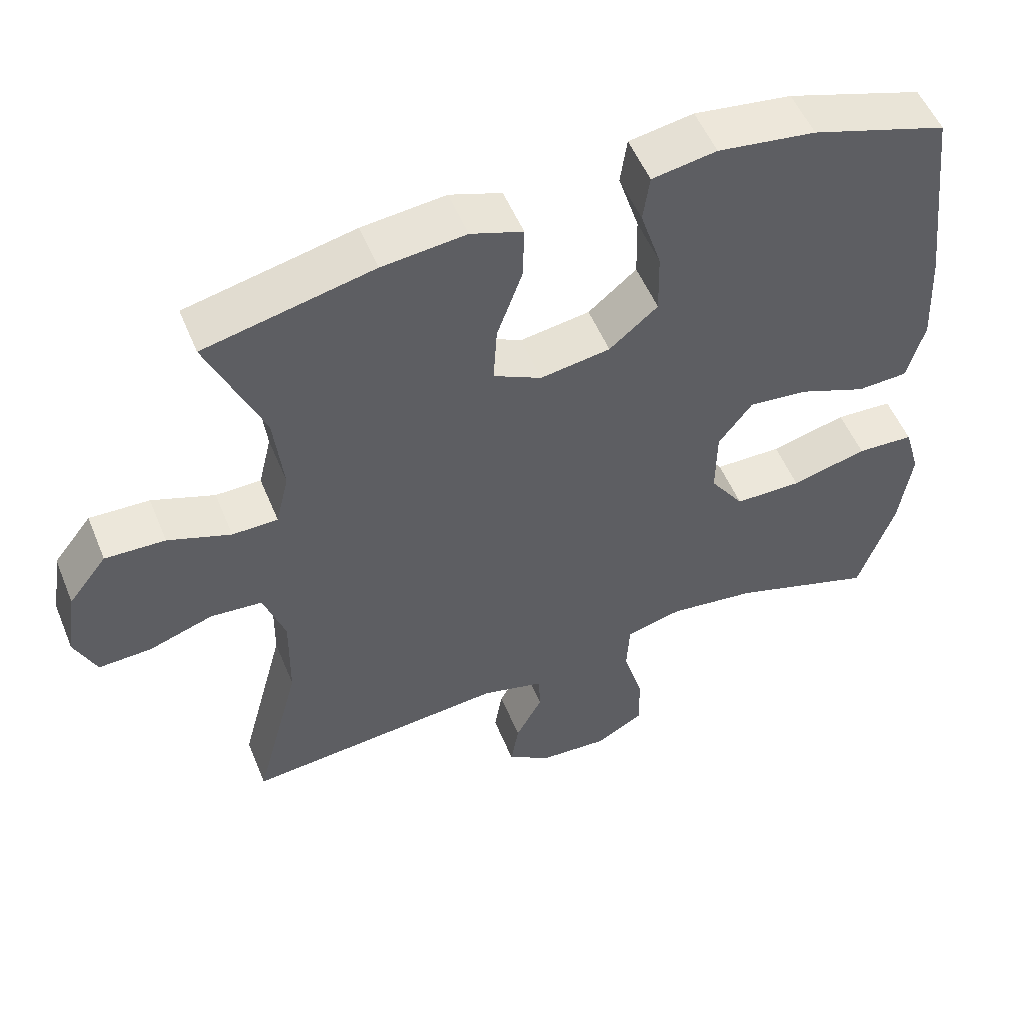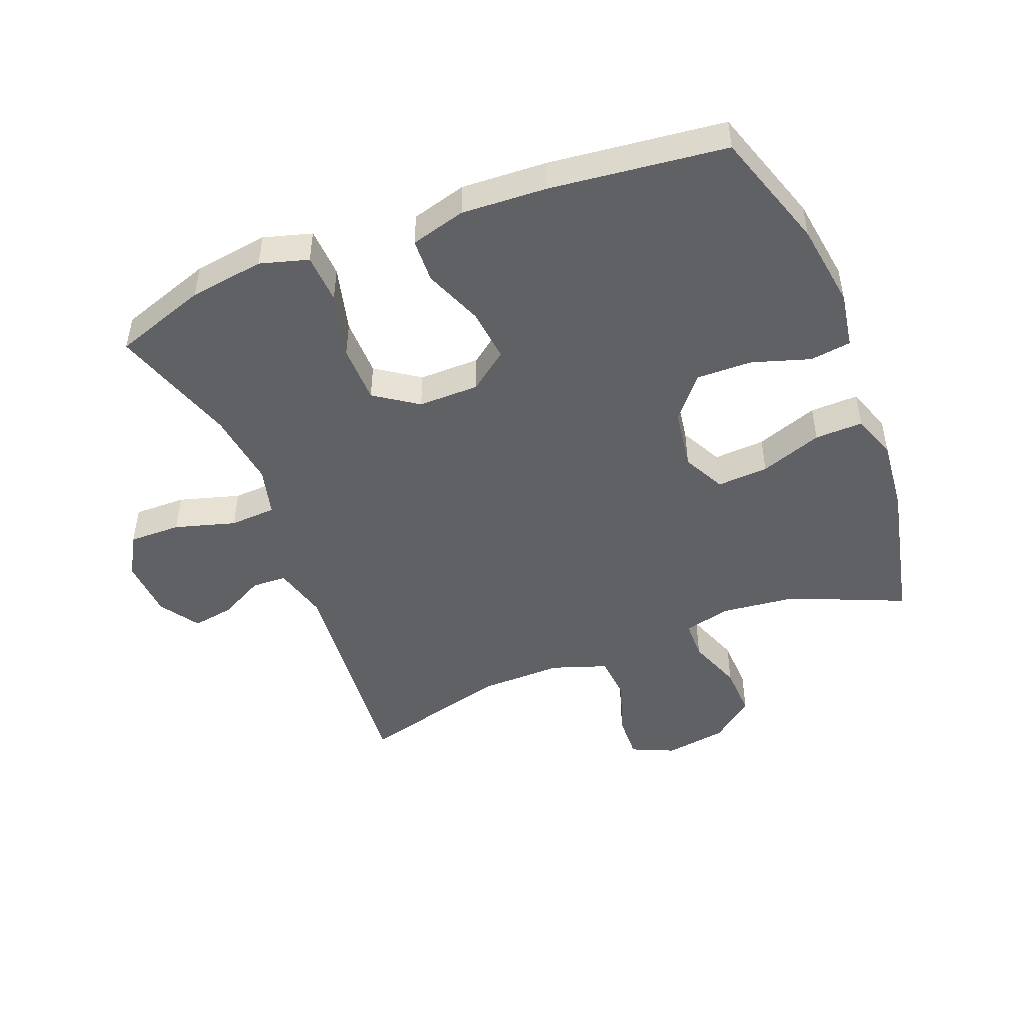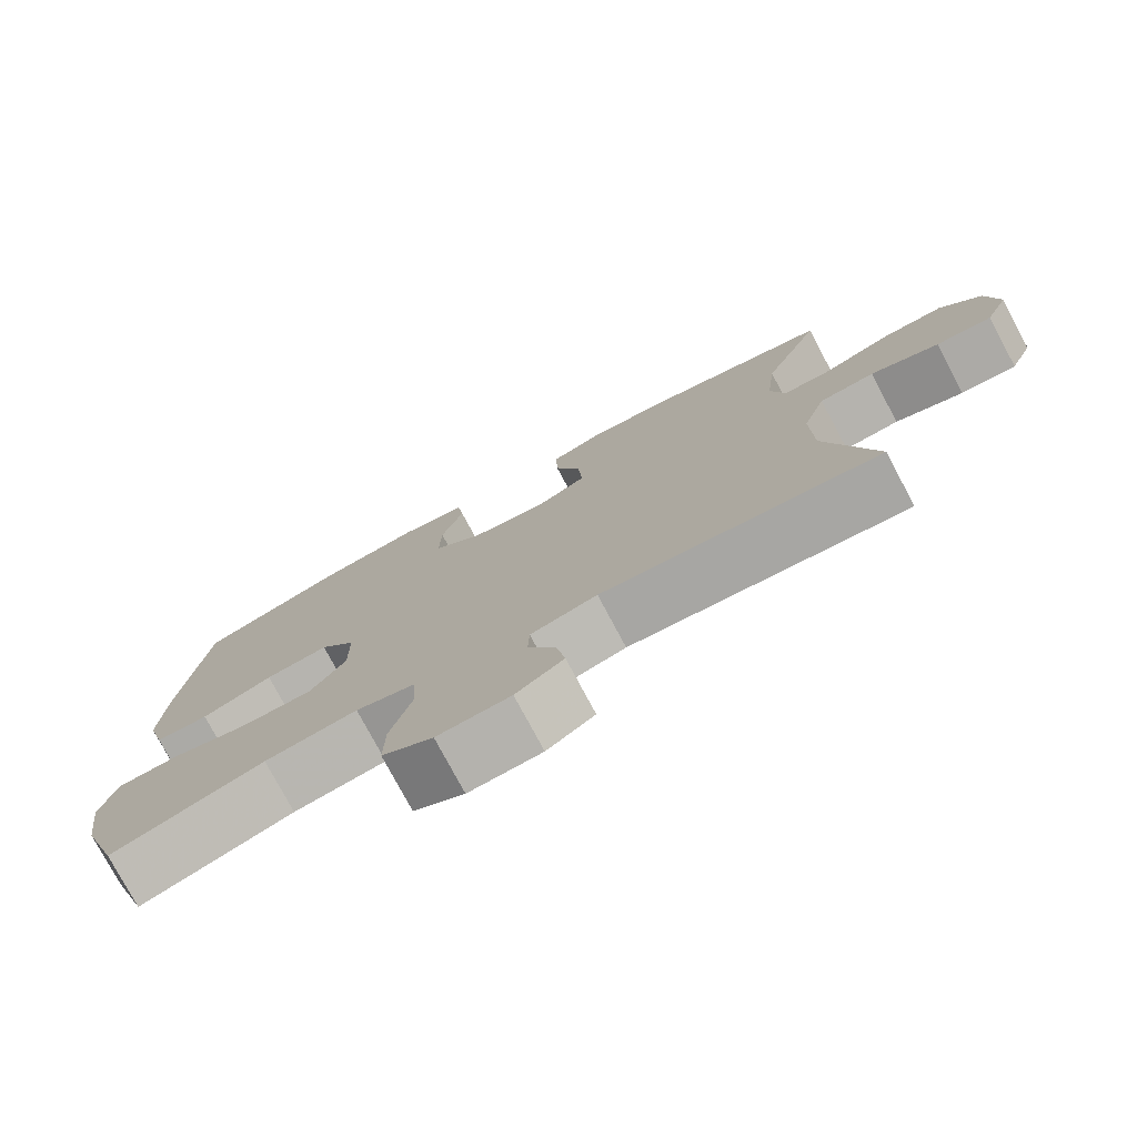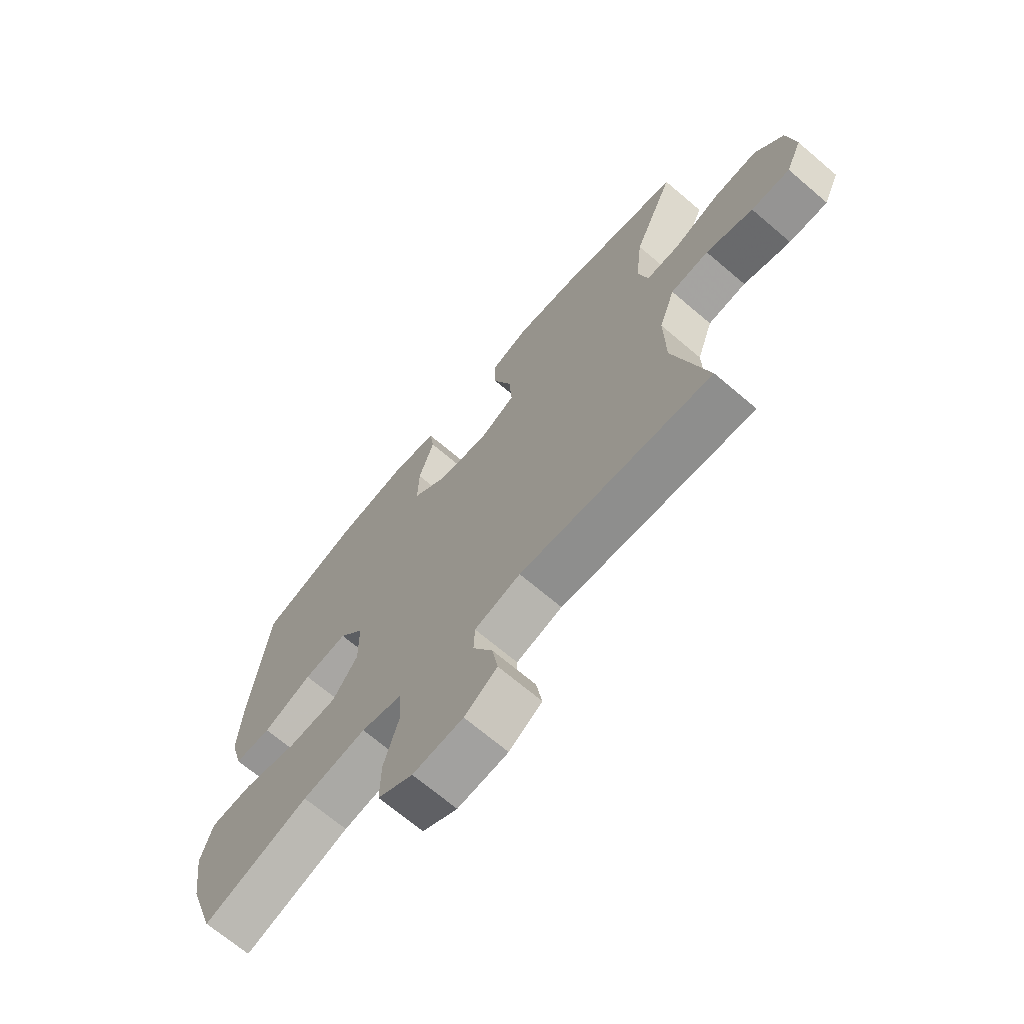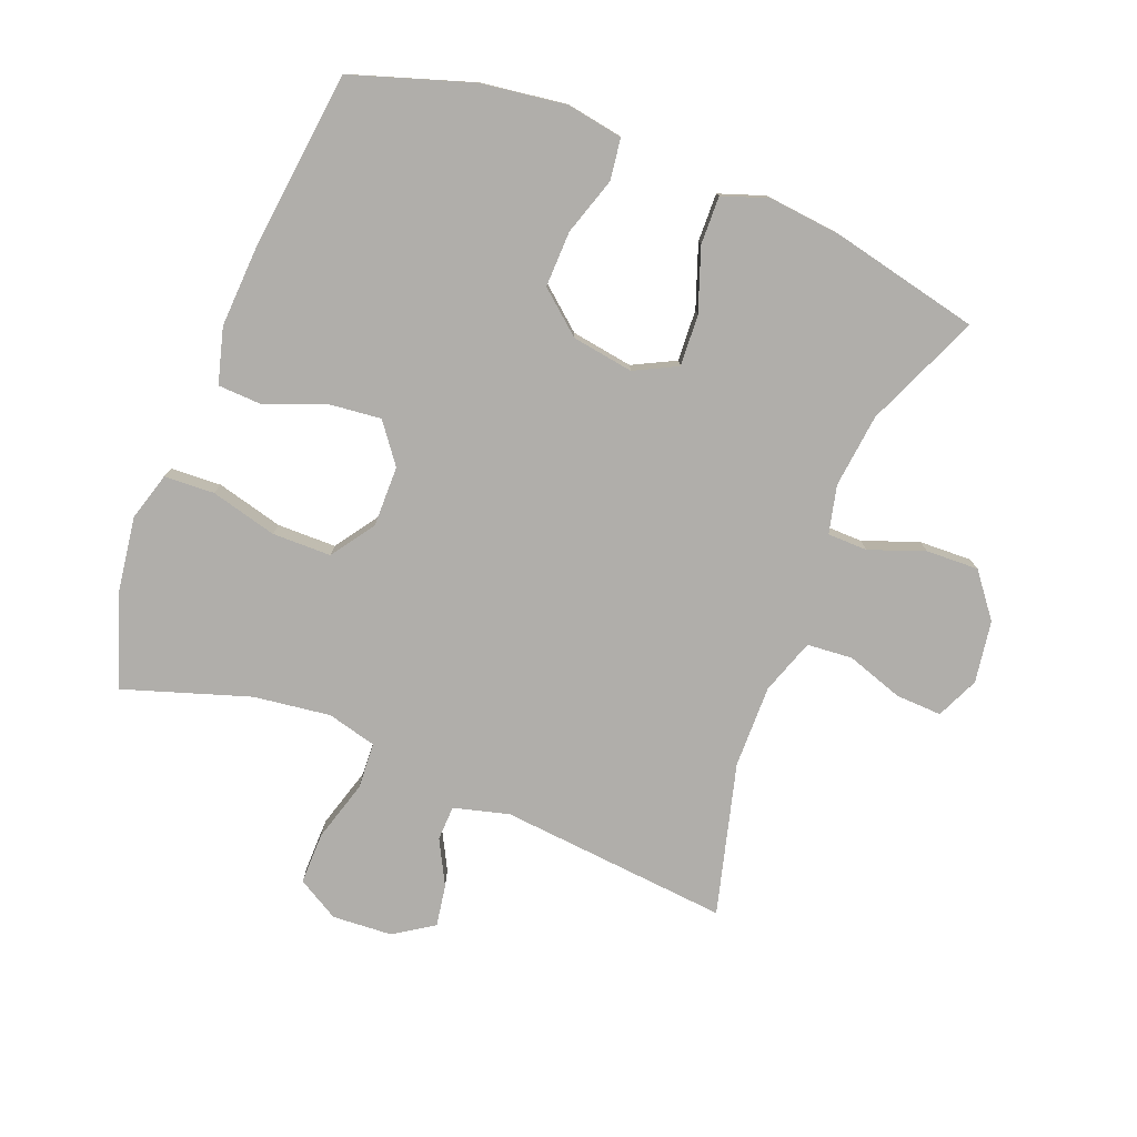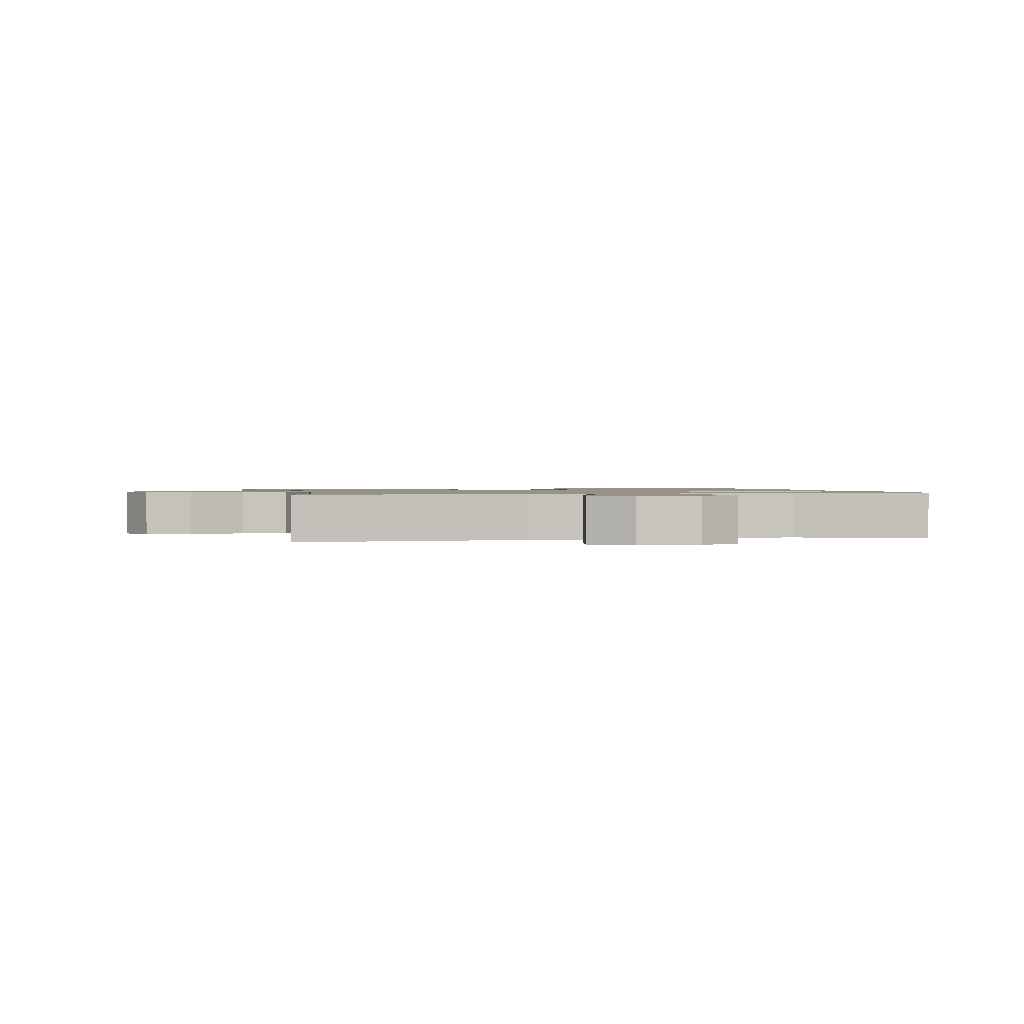
<metadata>
{"format":"obj","ext":"obj","renderer":"f3d","projection":"perspective","resolution":1024,"background":"white","views":[{"elev":53.3,"azim":157.9,"up":"+Z"},{"elev":-47.8,"azim":-68.5,"up":"+Y"},{"elev":-77.4,"azim":28.1,"up":"+Z"},{"elev":-69.2,"azim":49.6,"up":"+Z"},{"elev":-77.8,"azim":-21.5,"up":"+Y"},{"elev":1.1,"azim":168.5,"up":"+Y"}]}
</metadata>
<code>
v -0.5 0.07 -0.5
v -0.55 0.07 -0.353
v -0.567 0.07 -0.235
v -0.545 0.07 -0.159
v -0.466 0.07 -0.155
v -0.361 0.07 -0.182
v -0.268 0.07 -0.181
v -0.221 0.07 -0.113
v -0.222 0.07 -0.017
v -0.269 0.07 0.045
v -0.352 0.07 0.036
v -0.445 0.07 -0.001
v -0.515 0.07 0.002
v -0.539 0.07 0.089
v -0.532 0.07 0.224
v -0.5 0.07 0.5
v -0.312 0.07 0.561
v -0.177 0.07 0.58
v -0.088 0.07 0.565
v -0.079 0.07 0.5
v -0.108 0.07 0.409
v -0.11 0.07 0.321
v -0.043 0.07 0.265
v 0.054 0.07 0.25
v 0.121 0.07 0.284
v 0.116 0.07 0.365
v 0.081 0.07 0.463
v 0.079 0.07 0.539
v 0.151 0.07 0.564
v 0.267 0.07 0.552
v 0.5 0.07 0.5
v 0.423 0.07 0.32
v 0.41 0.07 0.203
v 0.428 0.07 0.128
v 0.491 0.07 0.127
v 0.578 0.07 0.159
v 0.661 0.07 0.162
v 0.714 0.07 0.094
v 0.729 0.07 -0.004
v 0.699 0.07 -0.071
v 0.626 0.07 -0.068
v 0.537 0.07 -0.038
v 0.465 0.07 -0.044
v 0.435 0.07 -0.131
v 0.437 0.07 -0.262
v 0.5 0.07 -0.5
v 0.137 0.07 -0.467
v 0.05 0.07 -0.49
v 0.048 0.07 -0.545
v 0.085 0.07 -0.615
v 0.096 0.07 -0.681
v 0.034 0.07 -0.722
v -0.061 0.07 -0.728
v -0.127 0.07 -0.69
v -0.126 0.07 -0.608
v -0.098 0.07 -0.512
v -0.102 0.07 -0.439
v -0.18 0.07 -0.419
v -0.301 0.07 -0.435
v -0.5 0 -0.5
v -0.55 0 -0.353
v -0.567 0 -0.235
v -0.545 0 -0.159
v -0.466 0 -0.155
v -0.361 0 -0.182
v -0.268 0 -0.181
v -0.221 0 -0.113
v -0.222 0 -0.017
v -0.269 0 0.045
v -0.352 0 0.036
v -0.445 0 -0.001
v -0.515 0 0.002
v -0.539 0 0.089
v -0.532 0 0.224
v -0.5 0 0.5
v -0.312 0 0.561
v -0.177 0 0.58
v -0.088 0 0.565
v -0.079 0 0.5
v -0.108 0 0.409
v -0.11 0 0.321
v -0.043 0 0.265
v 0.054 0 0.25
v 0.121 0 0.284
v 0.116 0 0.365
v 0.081 0 0.463
v 0.079 0 0.539
v 0.151 0 0.564
v 0.267 0 0.552
v 0.5 0 0.5
v 0.423 0 0.32
v 0.41 0 0.203
v 0.428 0 0.128
v 0.491 0 0.127
v 0.578 0 0.159
v 0.661 0 0.162
v 0.714 0 0.094
v 0.729 0 -0.004
v 0.699 0 -0.071
v 0.626 0 -0.068
v 0.537 0 -0.038
v 0.465 0 -0.044
v 0.435 0 -0.131
v 0.437 0 -0.262
v 0.5 0 -0.5
v 0.137 0 -0.467
v 0.05 0 -0.49
v 0.048 0 -0.545
v 0.085 0 -0.615
v 0.096 0 -0.681
v 0.034 0 -0.722
v -0.061 0 -0.728
v -0.127 0 -0.69
v -0.126 0 -0.608
v -0.098 0 -0.512
v -0.102 0 -0.439
v -0.18 0 -0.419
v -0.301 0 -0.435
f 53 54 55 56
f 53 56 57
f 52 53 57
f 49 50 51 52
f 48 49 52 57
f 47 48 57
f 45 46 47 57
f 44 45 57 58
f 39 40 41 42
f 39 42 43
f 38 39 43
f 35 36 37 38
f 34 35 38 43
f 33 34 43 44
f 29 30 31 32
f 29 32 33
f 26 27 28 29
f 25 26 29 33
f 24 25 33 44
f 18 19 20 21
f 18 21 22
f 17 18 22
f 16 17 22
f 15 16 22 23
f 11 12 13 14
f 10 11 14 15
f 3 4 5 6
f 3 6 7
f 59 1 2 3
f 59 3 7
f 58 59 7 8
f 44 58 8 9
f 24 44 9 10
f 10 15 23 24
f 115 114 113 112
f 116 115 112
f 116 112 111
f 111 110 109 108
f 116 111 108 107
f 116 107 106
f 116 106 105 104
f 117 116 104 103
f 101 100 99 98
f 102 101 98
f 102 98 97
f 97 96 95 94
f 102 97 94 93
f 103 102 93 92
f 91 90 89 88
f 92 91 88
f 88 87 86 85
f 92 88 85 84
f 103 92 84 83
f 80 79 78 77
f 81 80 77
f 81 77 76
f 81 76 75
f 82 81 75 74
f 73 72 71 70
f 74 73 70 69
f 65 64 63 62
f 66 65 62
f 62 61 60 118
f 66 62 118
f 67 66 118 117
f 68 67 117 103
f 69 68 103 83
f 83 82 74 69
f 1 60 61 2
f 2 61 62 3
f 3 62 63 4
f 4 63 64 5
f 5 64 65 6
f 6 65 66 7
f 7 66 67 8
f 8 67 68 9
f 9 68 69 10
f 10 69 70 11
f 11 70 71 12
f 12 71 72 13
f 13 72 73 14
f 14 73 74 15
f 15 74 75 16
f 16 75 76 17
f 17 76 77 18
f 18 77 78 19
f 19 78 79 20
f 20 79 80 21
f 21 80 81 22
f 22 81 82 23
f 23 82 83 24
f 24 83 84 25
f 25 84 85 26
f 26 85 86 27
f 27 86 87 28
f 28 87 88 29
f 29 88 89 30
f 30 89 90 31
f 31 90 91 32
f 32 91 92 33
f 33 92 93 34
f 34 93 94 35
f 35 94 95 36
f 36 95 96 37
f 37 96 97 38
f 38 97 98 39
f 39 98 99 40
f 40 99 100 41
f 41 100 101 42
f 42 101 102 43
f 43 102 103 44
f 44 103 104 45
f 45 104 105 46
f 46 105 106 47
f 47 106 107 48
f 48 107 108 49
f 49 108 109 50
f 50 109 110 51
f 51 110 111 52
f 52 111 112 53
f 53 112 113 54
f 54 113 114 55
f 55 114 115 56
f 56 115 116 57
f 57 116 117 58
f 58 117 118 59
f 59 118 60 1

</code>
